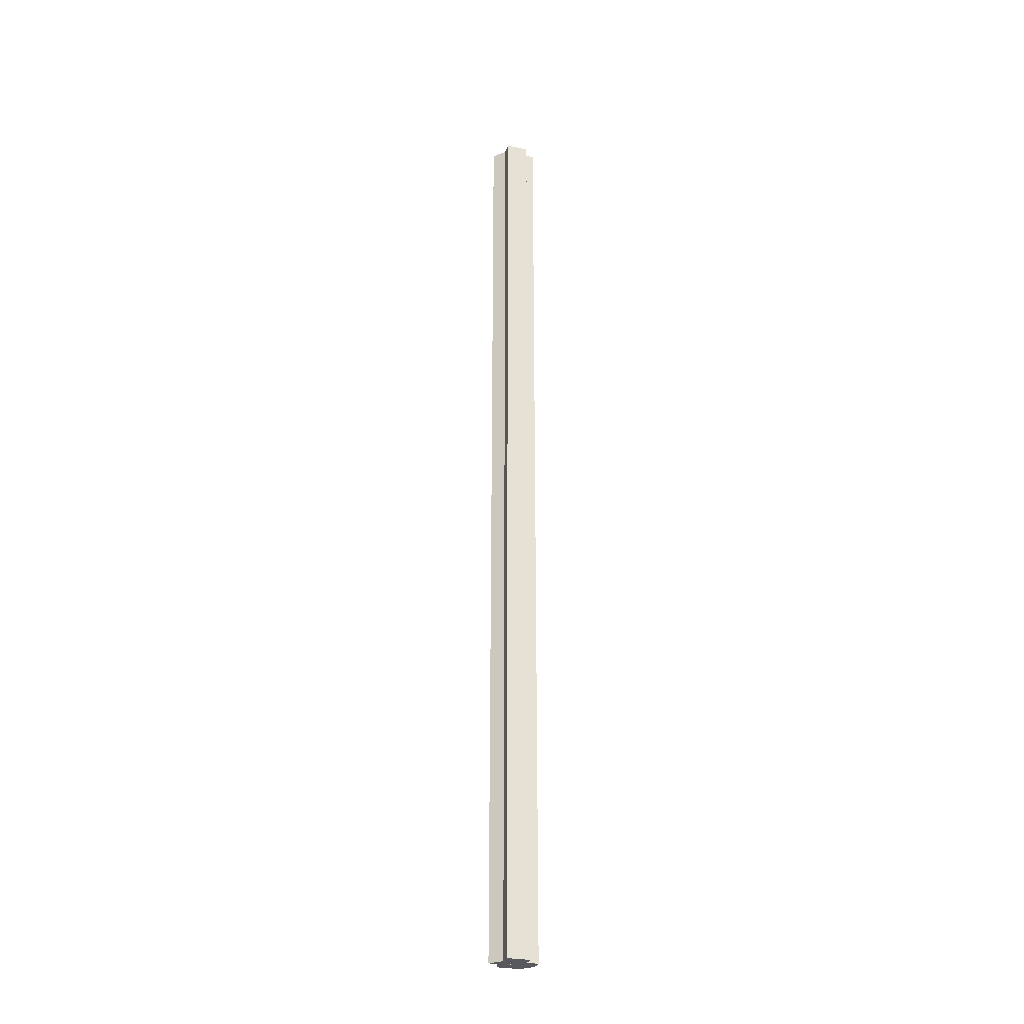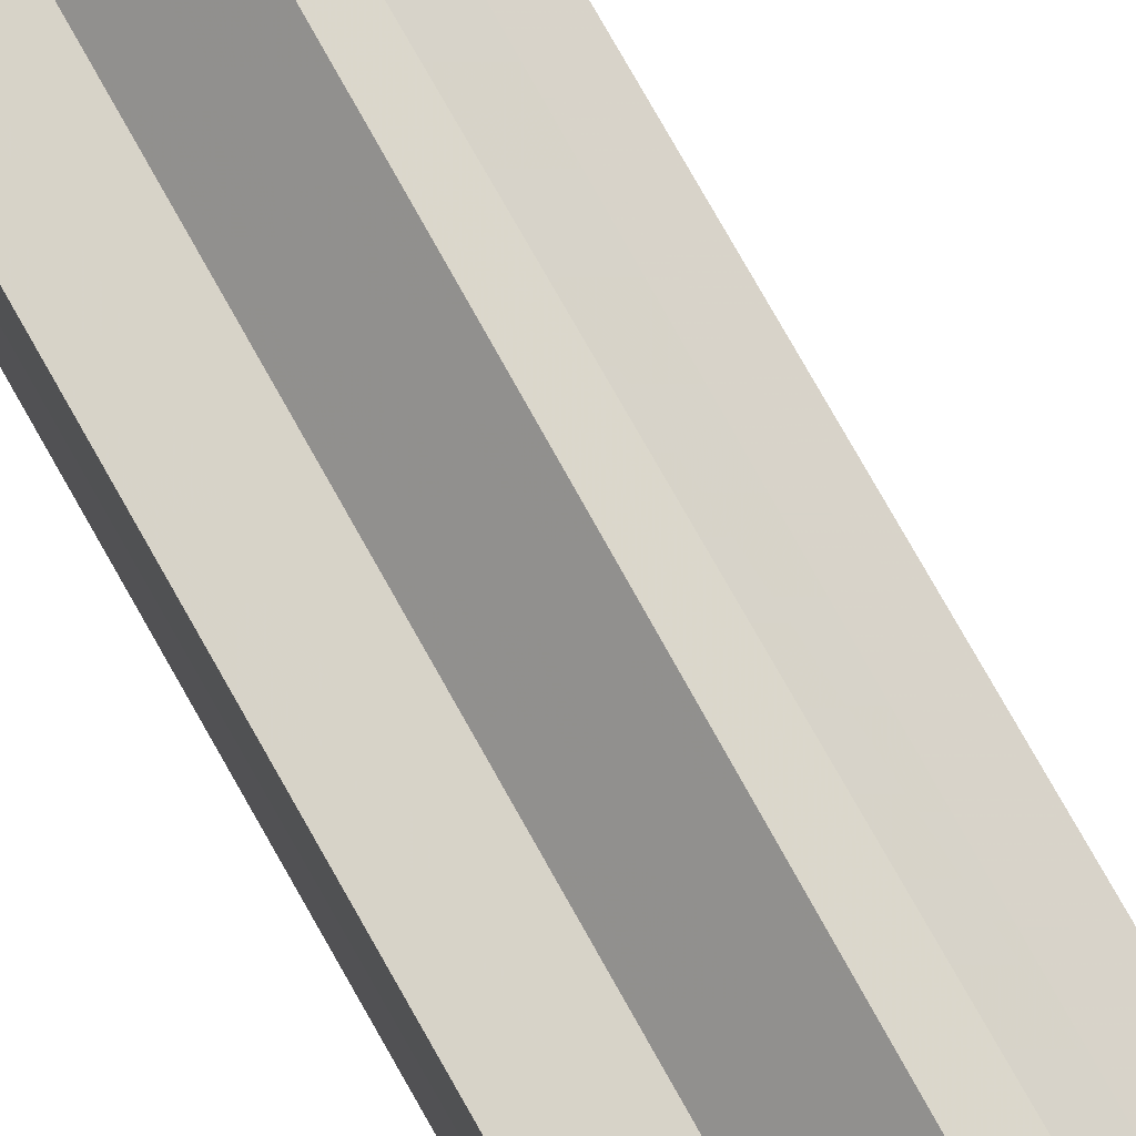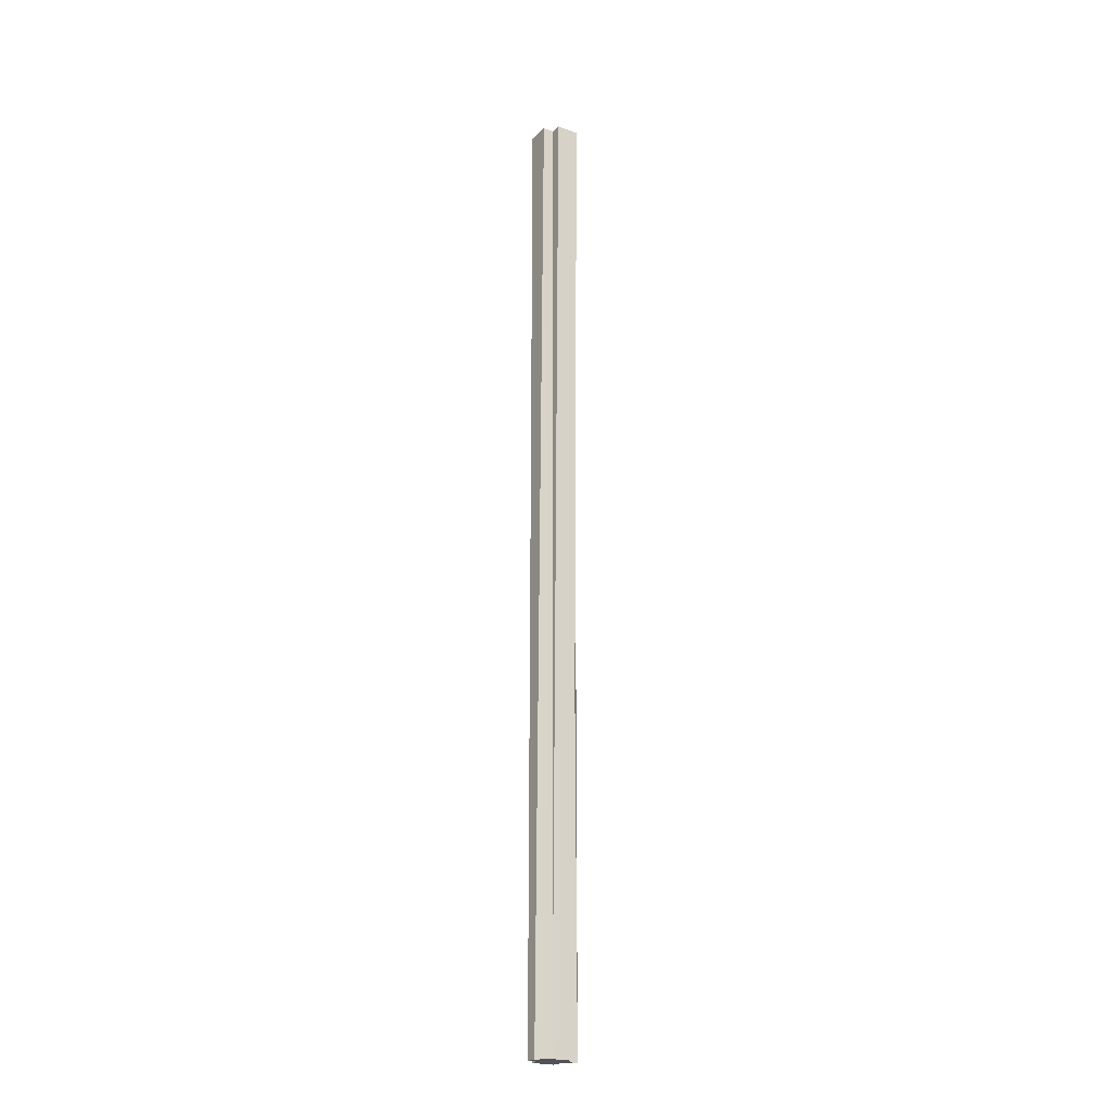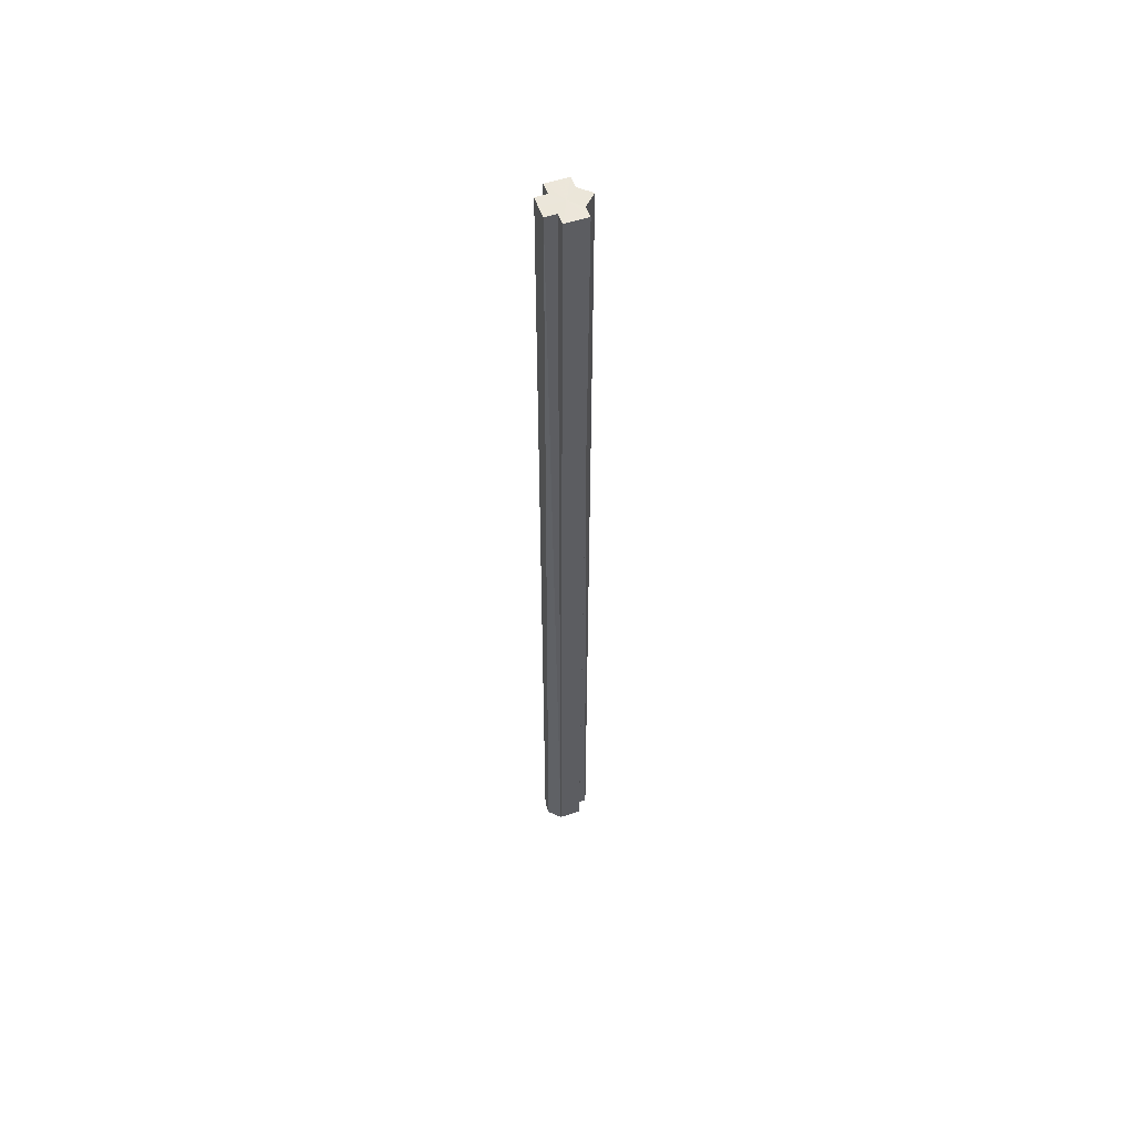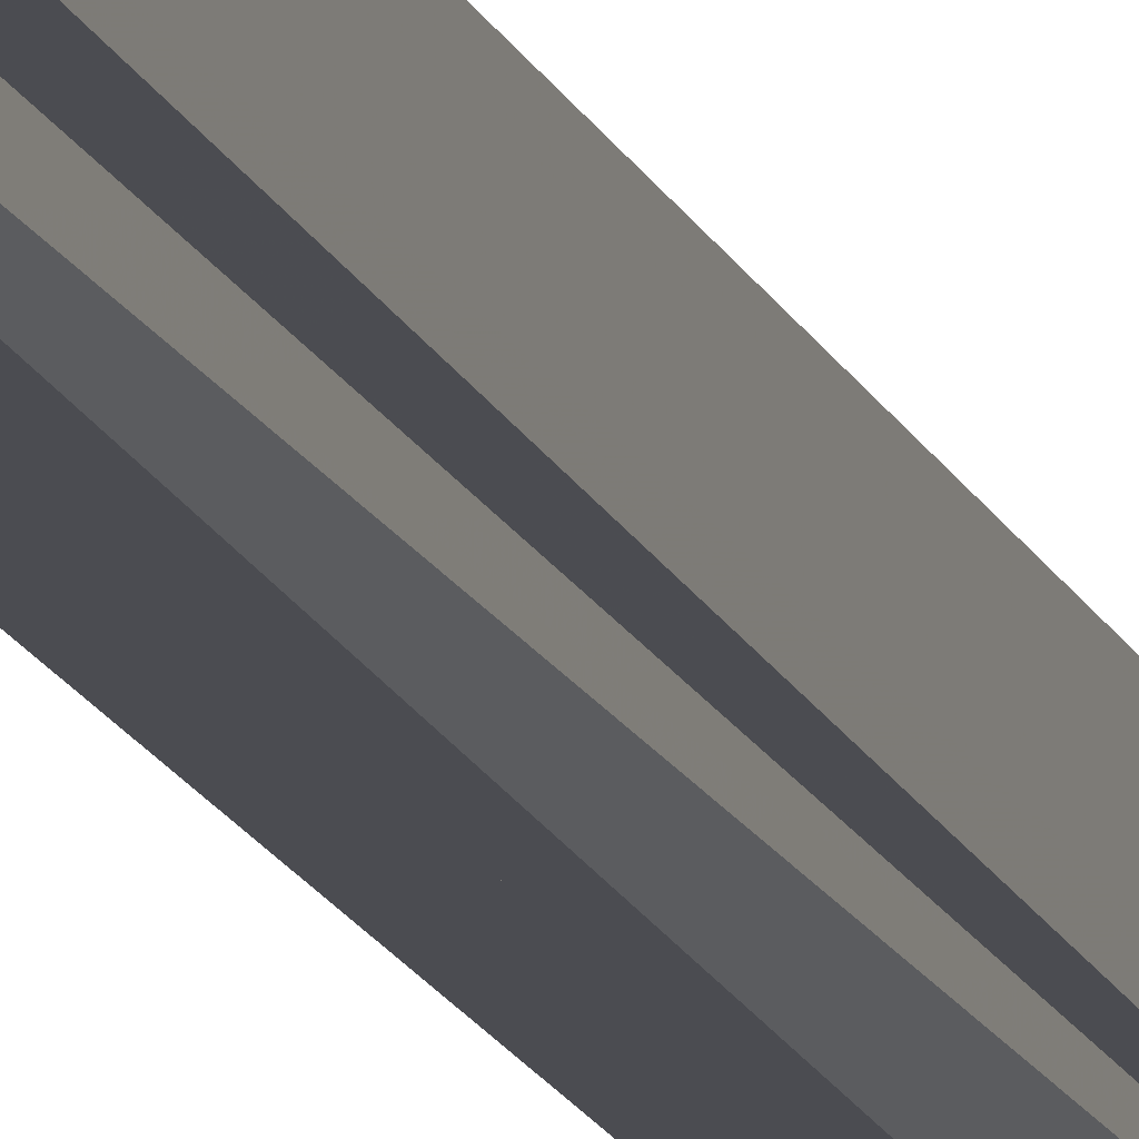
<metadata>
{"format":"obj","ext":"obj","renderer":"f3d","projection":"perspective","resolution":1024,"background":"white","views":[{"elev":-29.0,"azim":-105.9,"up":"+Z"},{"elev":76.1,"azim":-29.0,"up":"+Y"},{"elev":-22.0,"azim":57.4,"up":"+Z"},{"elev":54.8,"azim":70.3,"up":"+Z"},{"elev":-15.4,"azim":16.7,"up":"+Y"}]}
</metadata>
<code>
o 5024
v 2164 1890 6.319
v 2164 1890 6.319
v 2164 1890 7.174
v 2164 1890 6.319
v 2164 1890 7.174
v 2164 1890 6.319
v 2164 1890 7.174
v 2164 1890 6.319
v 2164 1890 7.174
v 2164 1890 6.319
v 2164 1890 6.319
v 2164 1890 6.319
v 2164 1890 6.319
v 2164 1890 6.319
v 2164 1890 6.319
v 2164 1890 6.319
v 2164 1890 7.174
v 2164 1890 7.174
v 2164 1890 7.174
v 2164 1890 6.319
v 2164 1890 7.174
v 2164 1890 6.319
v 2164 1890 6.319
v 2164 1890 6.319
v 2164 1890 6.319
v 2164 1890 6.319
v 2164 1890 7.174
v 2164 1890 7.174
v 2164 1890 6.319
v 2164 1890 6.319
v 2164 1890 7.175
v 2164 1890 7.174
v 2164 1890 6.319
v 2164 1890 6.319
v 2164 1890 6.319
v 2164 1890 7.175
v 2164 1890 7.175
v 2164 1890 6.319
v 2164 1890 6.319
v 2164 1890 6.319
v 2164 1890 6.319
v 2164 1890 6.319
v 2164 1890 6.319
v 2164 1890 7.175
v 2164 1890 7.175
v 2164 1890 7.175
v 2164 1890 7.175
v 2164 1890 7.175
v 2164 1890 6.319
v 2164 1890 6.319
v 2164 1890 6.319
v 2164 1890 6.319
v 2164 1890 7.175
v 2164 1890 7.174
v 2164 1890 6.319
v 2164 1890 7.174
v 2164 1890 6.319
v 2164 1890 7.174
v 2164 1890 6.319
v 2164 1890 6.319
v 2164 1890 7.174
v 2164 1890 6.319
v 2164 1890 6.319
v 2164 1890 7.174
v 2164 1890 6.319
v 2164 1890 7.174
v 2164 1890 6.319
v 2164 1890 6.319
v 2164 1890 7.175
v 2164 1890 6.319
v 2164 1890 6.319
v 2164 1890 7.174
v 2164 1890 7.174
v 2164 1890 6.319
v 2164 1890 7.174
v 2164 1890 7.174
v 2164 1890 7.174
v 2164 1890 7.174
v 2164 1890 7.174
v 2164 1890 7.174
v 2164 1890 7.174
v 2164 1890 7.174
v 2164 1890 7.174
v 2164 1890 7.174
v 2164 1890 7.175
v 2164 1890 7.175
v 2164 1890 7.175
v 2164 1890 7.175
v 2164 1890 7.175
v 2164 1890 7.174
v 2164 1890 7.174
v 2164 1890 7.174
f 1 2 3
f 4 1 5
f 5 6 7
f 7 8 9
f 10 8 11
f 10 11 12
f 10 13 14
f 10 15 16
f 17 15 18
f 19 20 17
f 21 22 19
f 23 24 21
f 10 25 26
f 27 26 28
f 10 29 30
f 31 30 32
f 33 34 31
f 10 30 35
f 36 35 37
f 38 39 36
f 10 35 40
f 10 40 41
f 10 41 42
f 10 42 43
f 44 42 45
f 46 40 47
f 48 49 46
f 50 51 48
f 51 52 53
f 54 55 56
f 55 57 58
f 59 60 61
f 62 63 64
f 64 65 66
f 67 68 69
f 70 71 72
f 73 74 75
f 76 77 78
f 76 78 79
f 76 80 77
f 76 81 80
f 76 82 81
f 76 83 82
f 76 84 83
f 76 85 84
f 76 86 85
f 76 87 86
f 76 88 87
f 76 89 88
f 76 90 91
f 76 92 90

</code>
